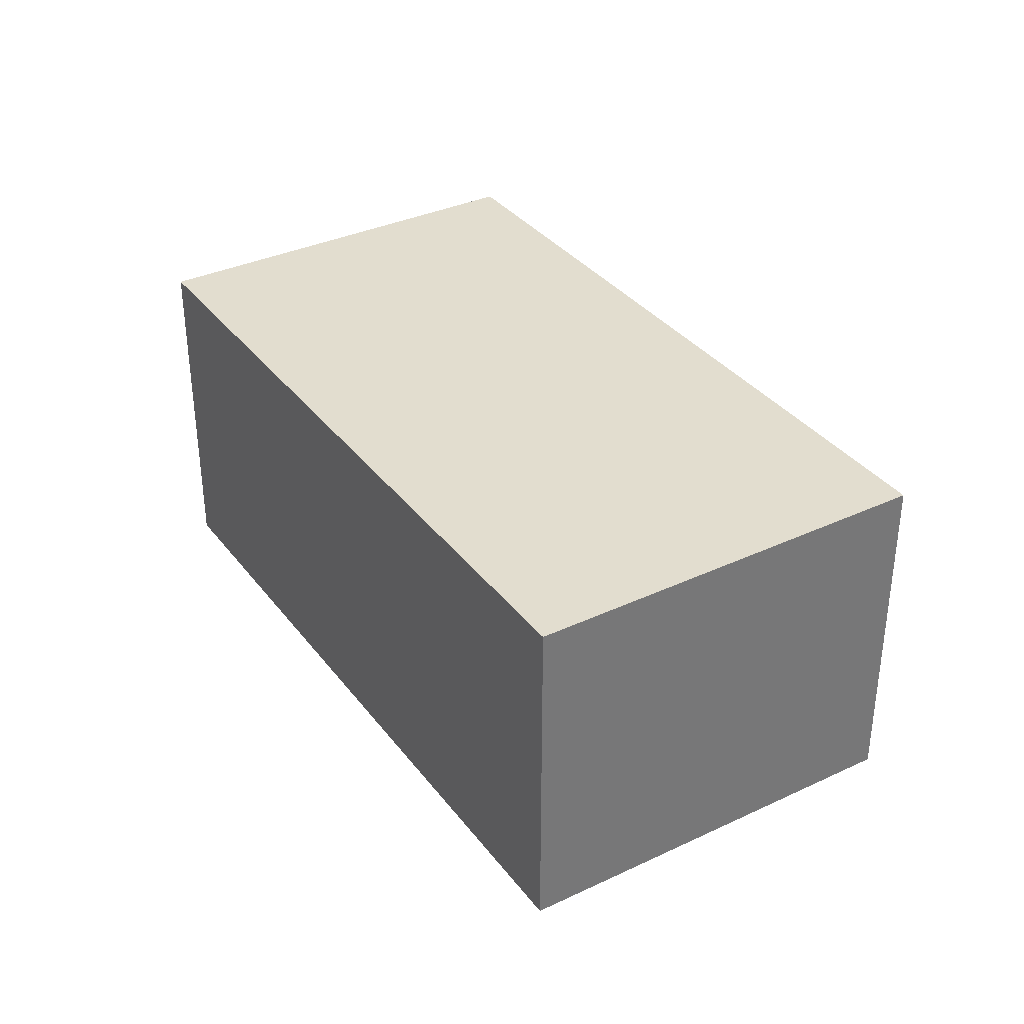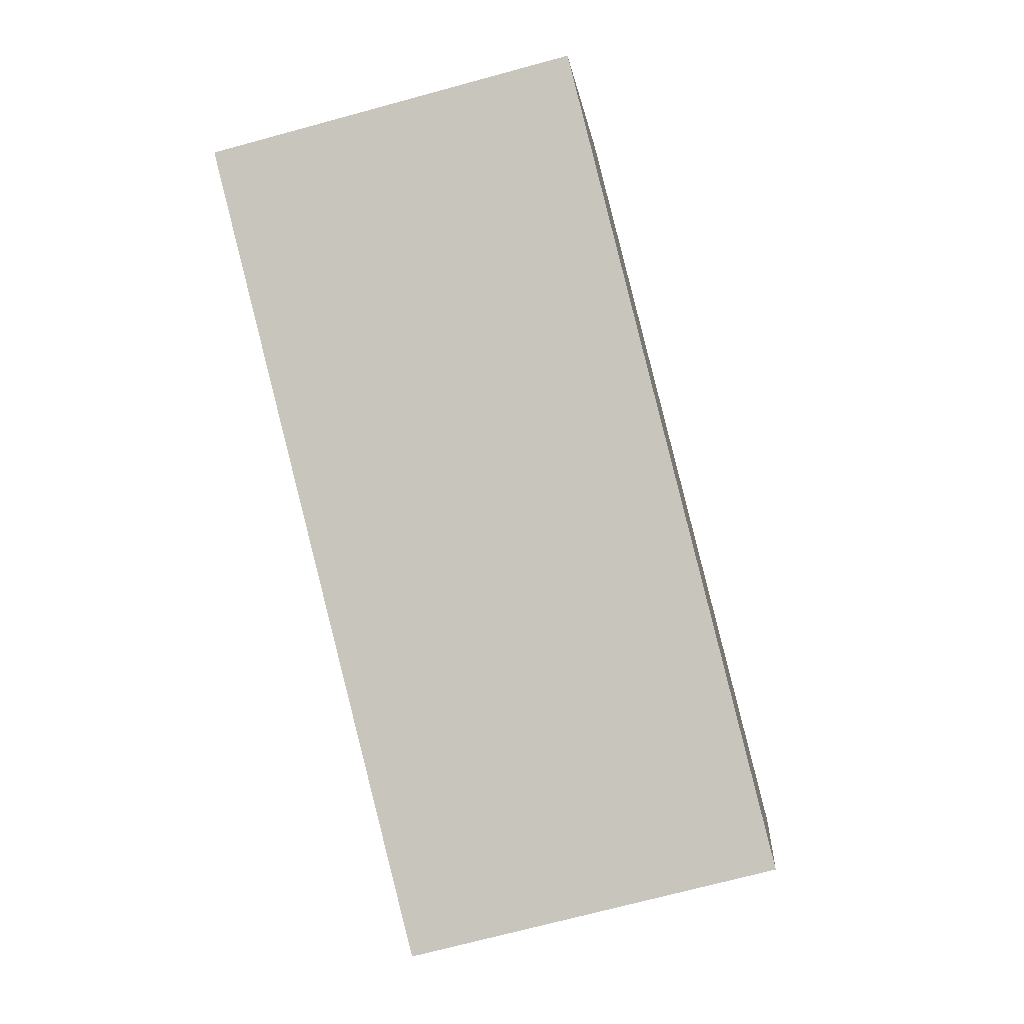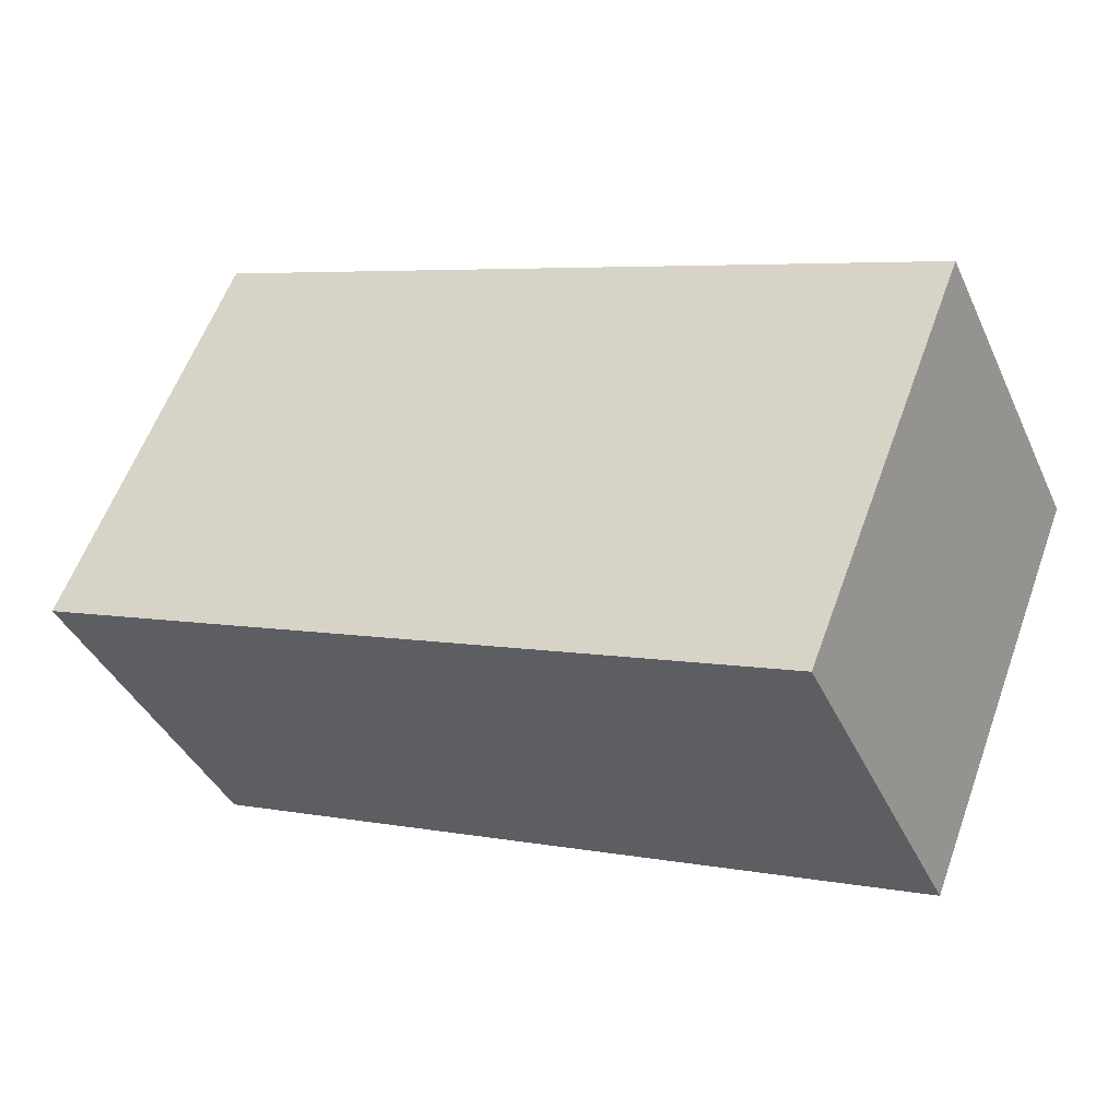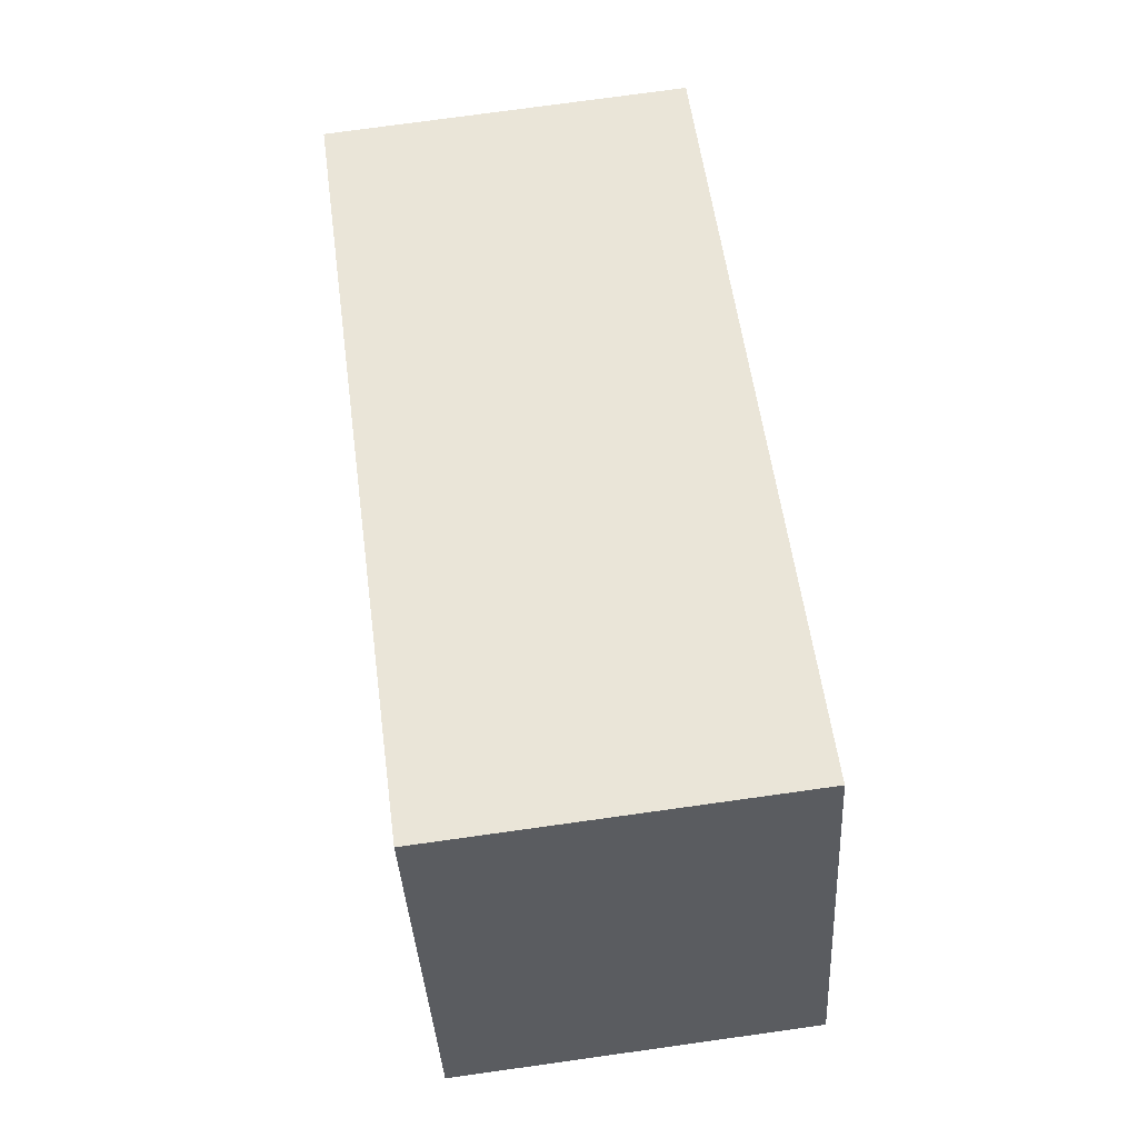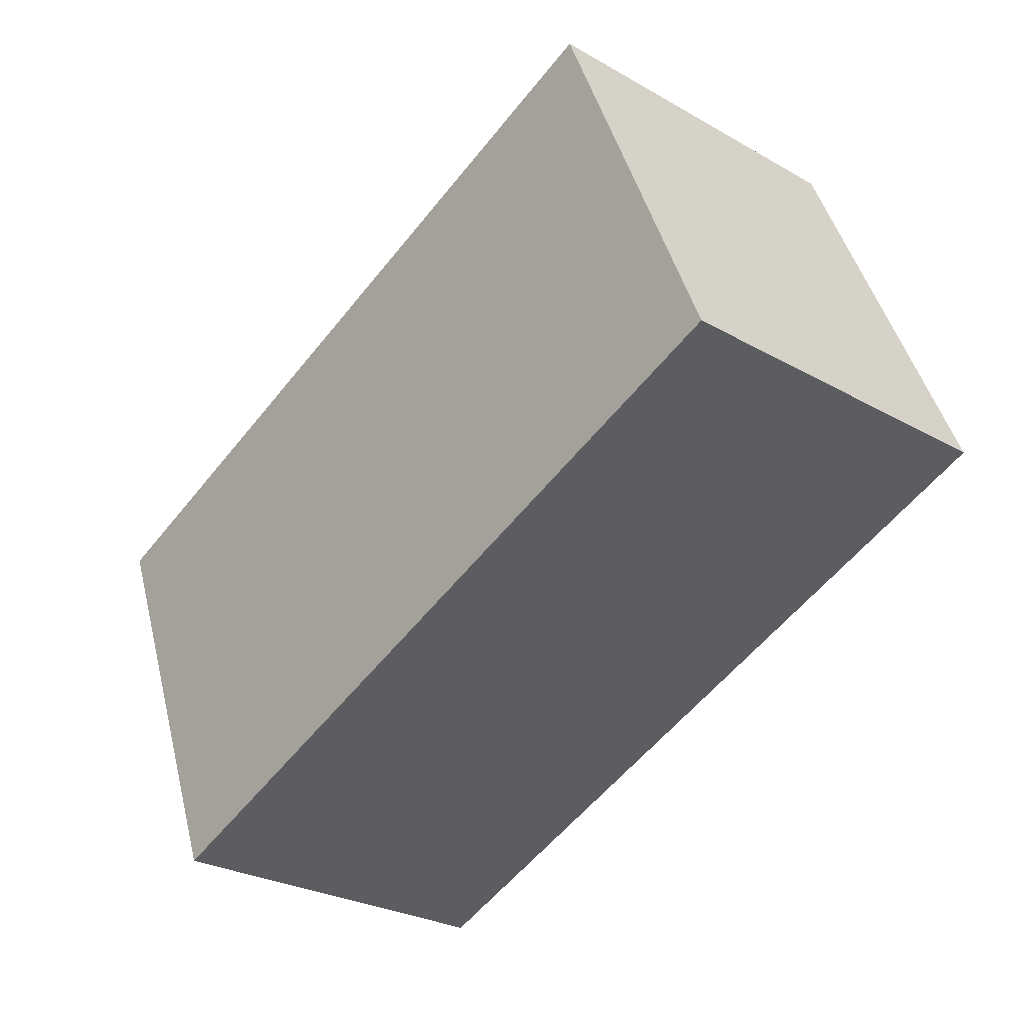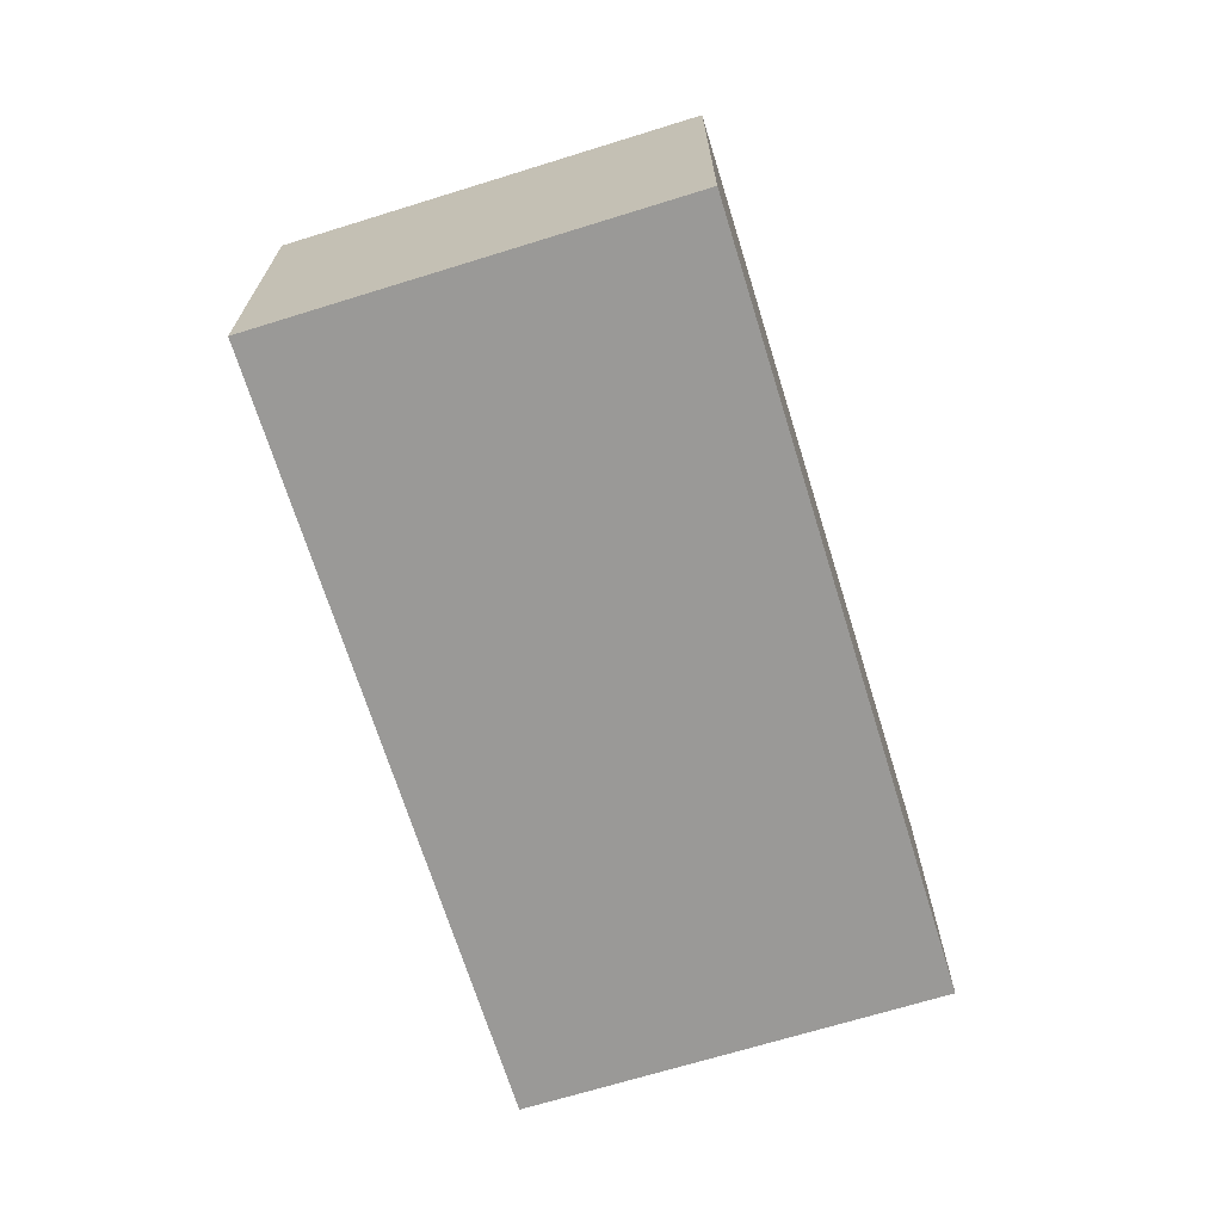
<metadata>
{"format":"obj","ext":"obj","renderer":"f3d","projection":"perspective","resolution":1024,"background":"white","views":[{"elev":35.0,"azim":79.8,"up":"+Y"},{"elev":-70.8,"azim":-74.8,"up":"+Z"},{"elev":-40.1,"azim":23.2,"up":"+Z"},{"elev":75.7,"azim":-97.9,"up":"+Z"},{"elev":-27.5,"azim":-131.1,"up":"+Z"},{"elev":-69.0,"azim":129.0,"up":"+Y"}]}
</metadata>
<code>
v  3.836 1.838 -1.533
v  0.829 1.838 2.074
v  4.665 1.838 0.541
v  0 1.838 1.125e-16
v  4.665 -3.313e-17 0.541
v  3.836 9.387e-17 -1.533
v  0 0 0
v  0.829 -1.27e-16 2.074
g defaultobject
f 1 2 3
f 2 1 4
f 5 1 3
f 1 5 6
f 6 4 1
f 4 6 7
f 7 2 4
f 2 7 8
f 8 3 2
f 3 8 5
f 8 6 5
f 6 8 7

</code>
